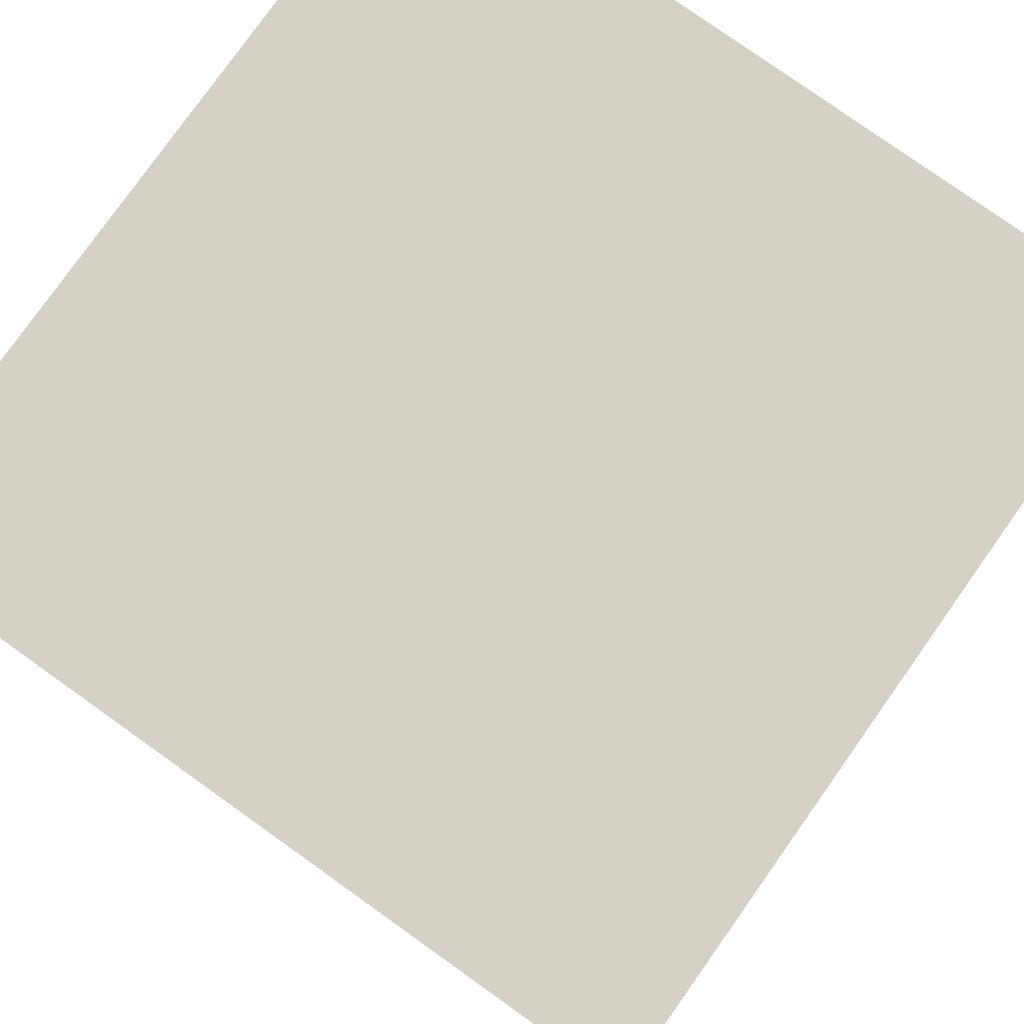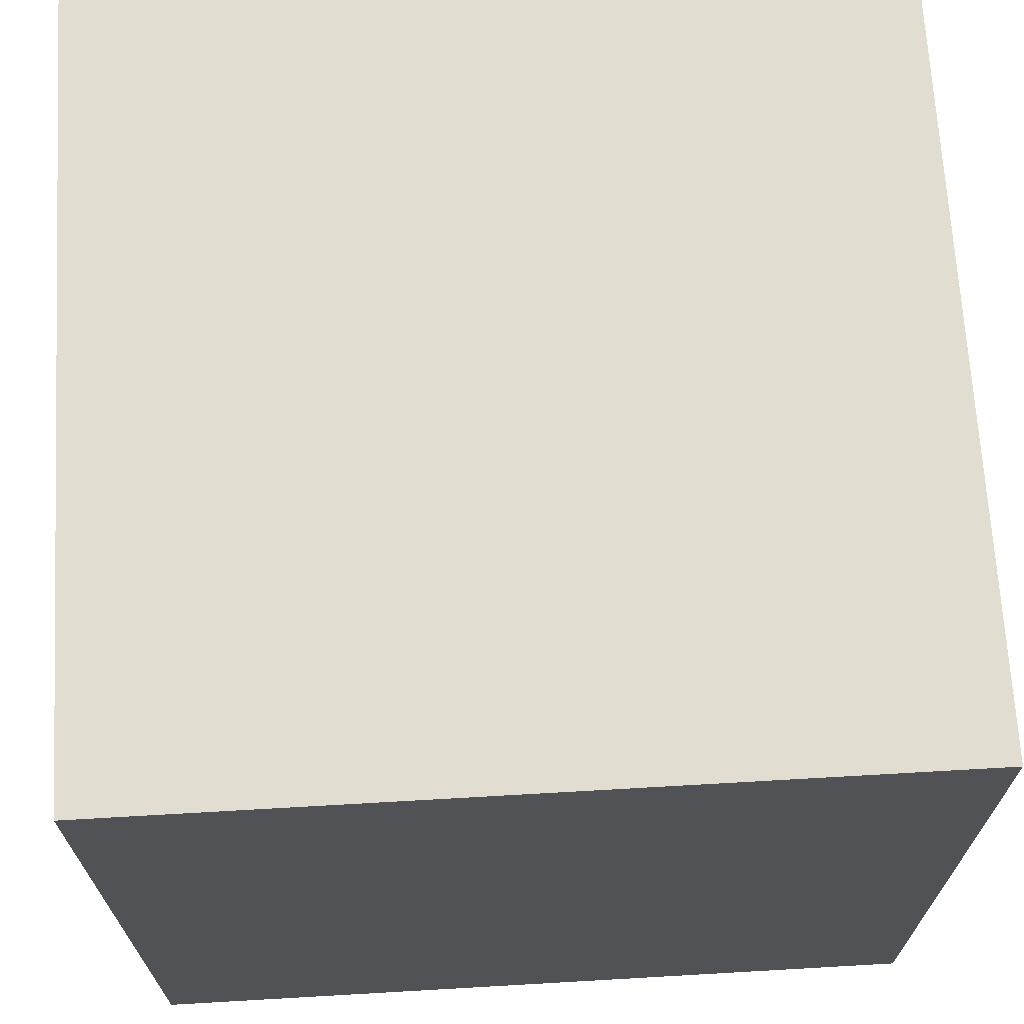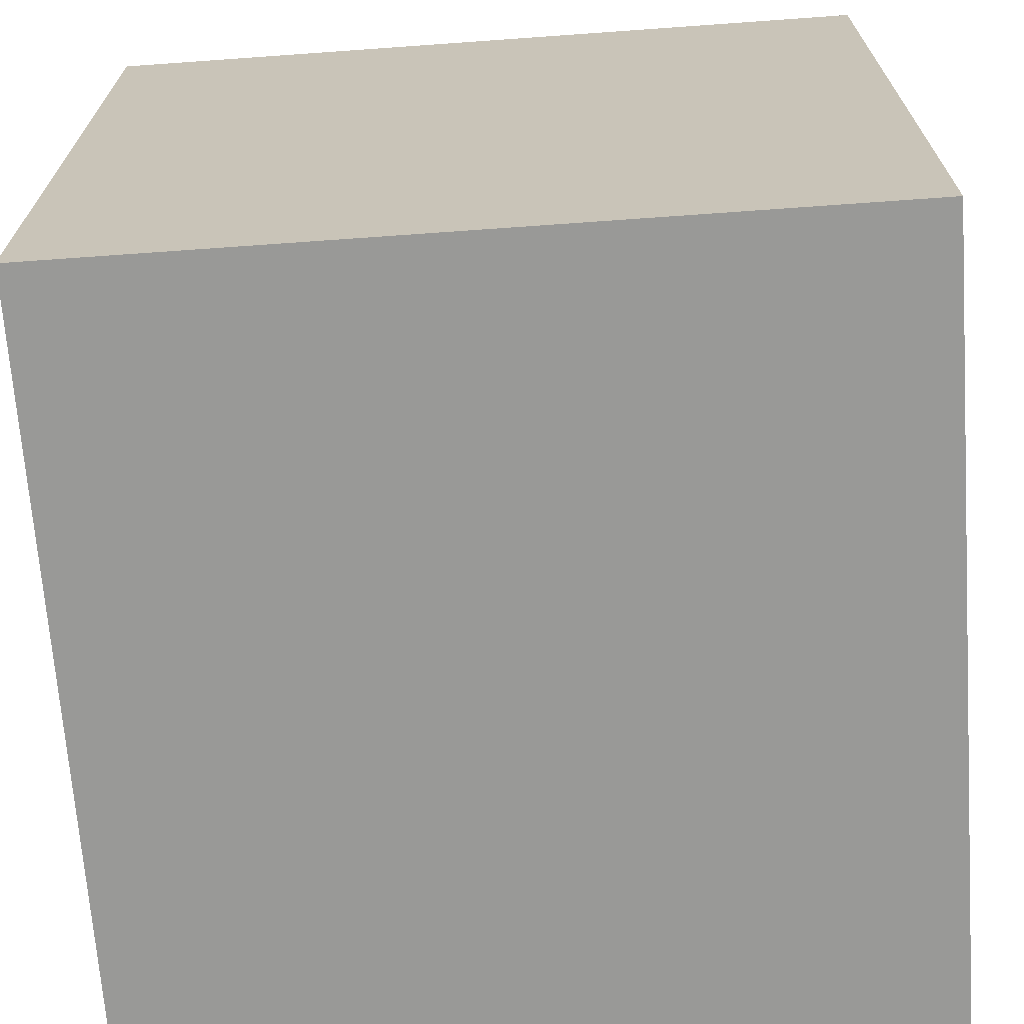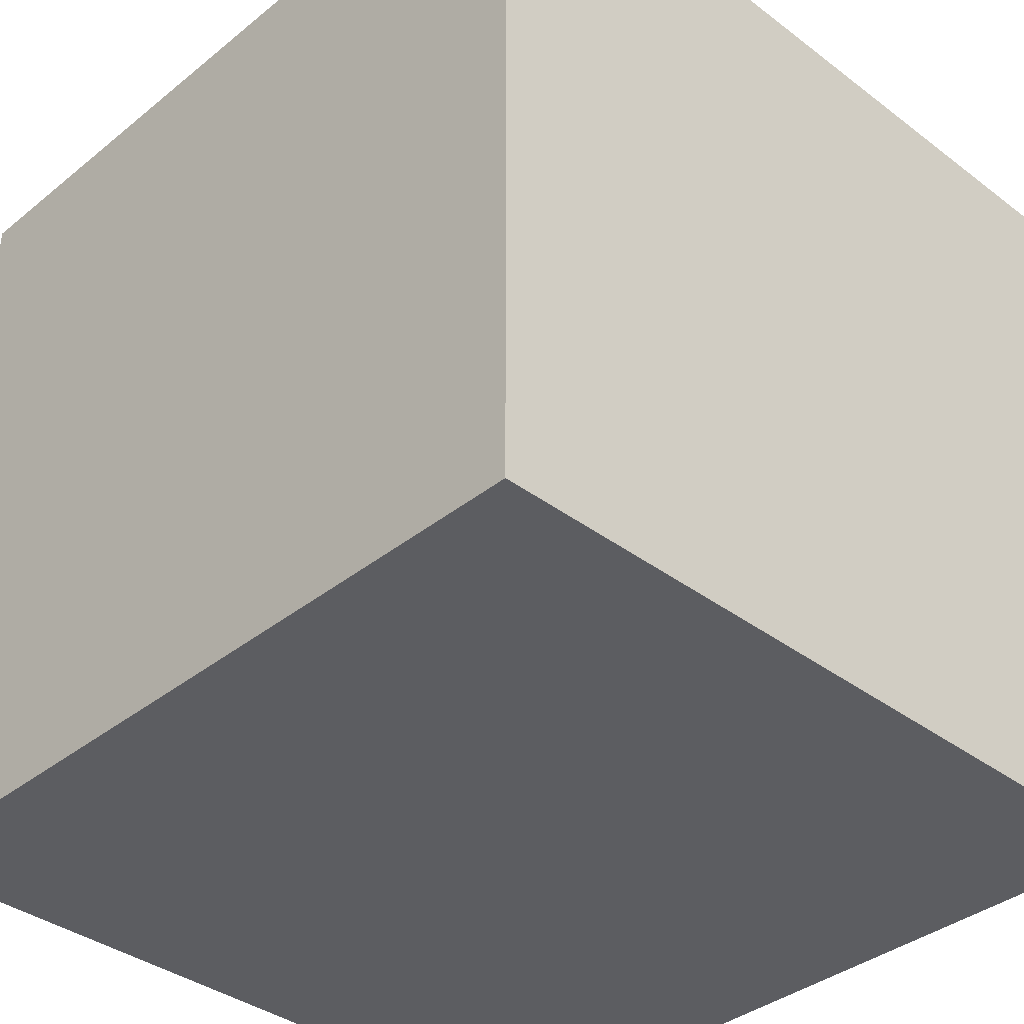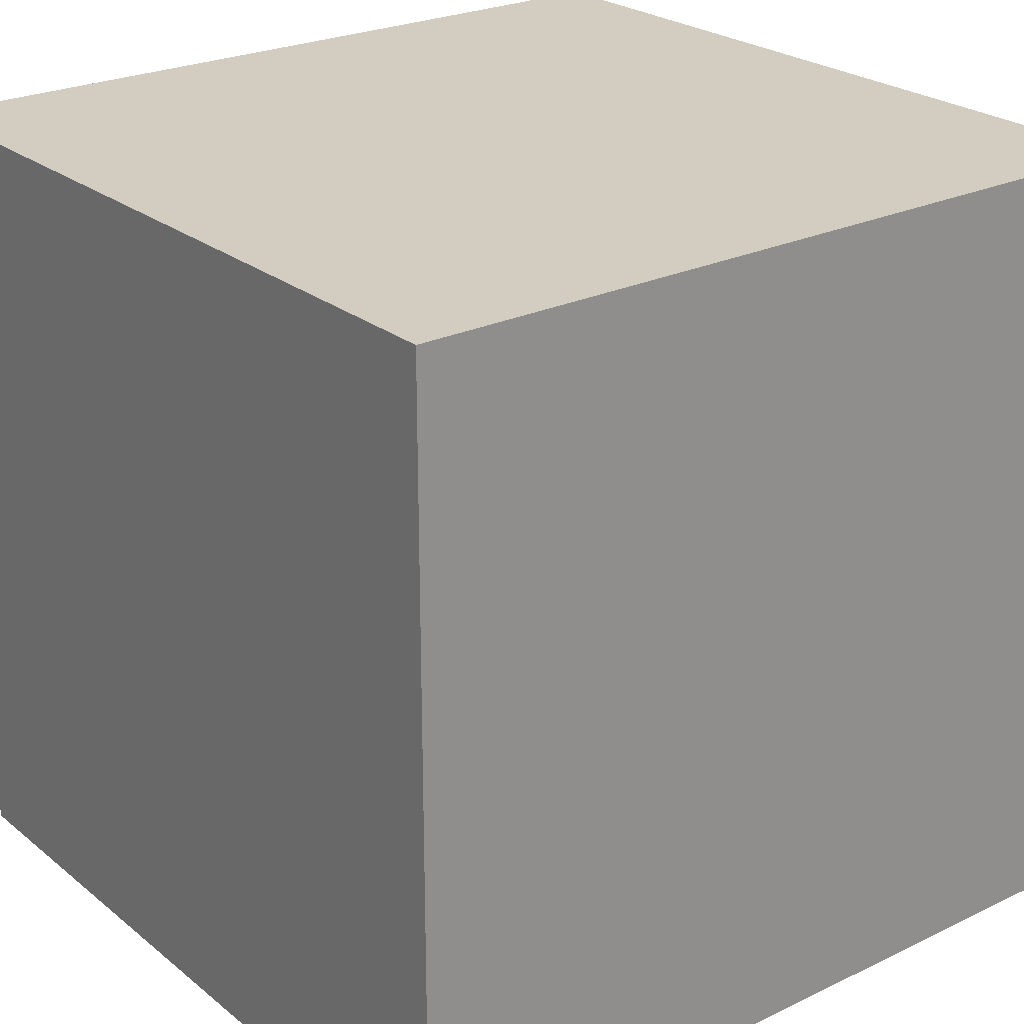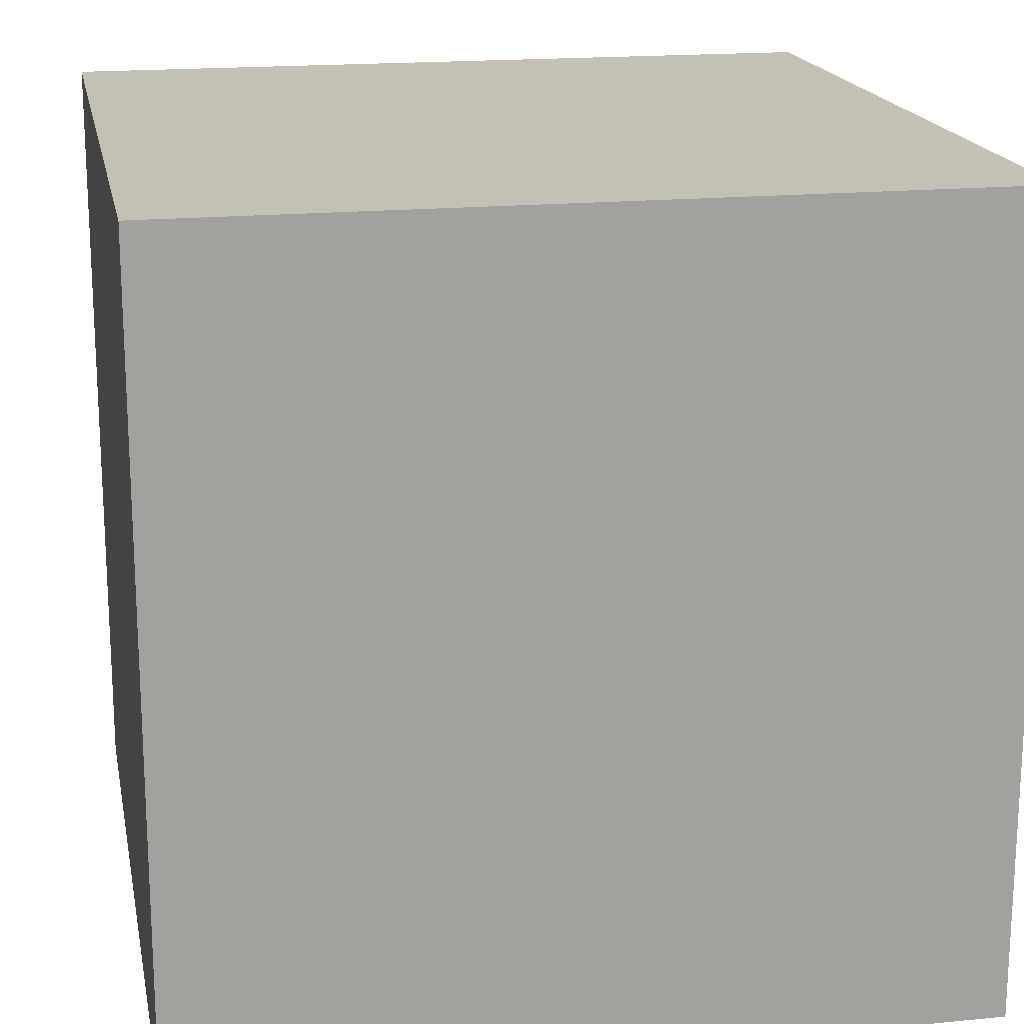
<metadata>
{"format":"obj","ext":"obj","renderer":"f3d","projection":"perspective","resolution":1024,"background":"white","views":[{"elev":79.4,"azim":125.4,"up":"+Y"},{"elev":68.7,"azim":-93.3,"up":"+Y"},{"elev":-68.8,"azim":94.1,"up":"+Y"},{"elev":-37.2,"azim":-134.1,"up":"+Z"},{"elev":24.7,"azim":142.0,"up":"+Y"},{"elev":18.0,"azim":-100.9,"up":"+Y"}]}
</metadata>
<code>
g pb_Mesh154526
v -0 0 0
v -1.014 0 -1.374e-05
v -0 1 0
v -1.014 1 -1.374e-05
v -1.014 0 -1.374e-05
v -1.014 0 -1
v -1.014 1 -1.374e-05
v -1.014 1 -1
v -1.014 0 -1
v -0 0 -1
v -1.014 1 -1
v -0 1 -1
v -0 0 -1
v -0 0 0
v -0 1 -1
v -0 1 0
v -0 1 0
v -1.014 1 -1.374e-05
v -0 1 -1
v -1.014 1 -1
v -0 0 -1
v -1.014 0 -1
v -0 0 0
v -1.014 0 -1.374e-05
g pb_Mesh154526_0
f 3 2 1
f 3 4 2
f 7 6 5
f 7 8 6
f 11 10 9
f 11 12 10
f 15 14 13
f 15 16 14
f 19 18 17
f 19 20 18
f 23 22 21
f 23 24 22

</code>
